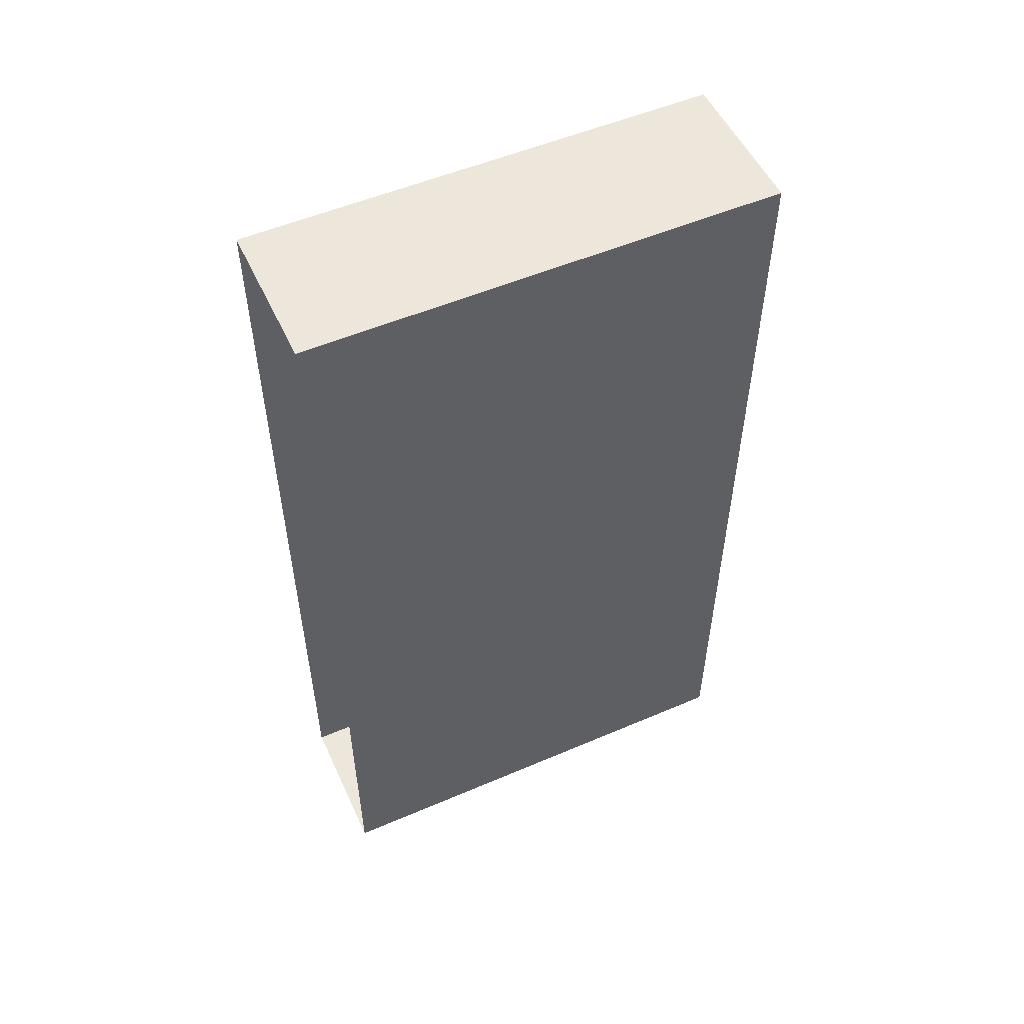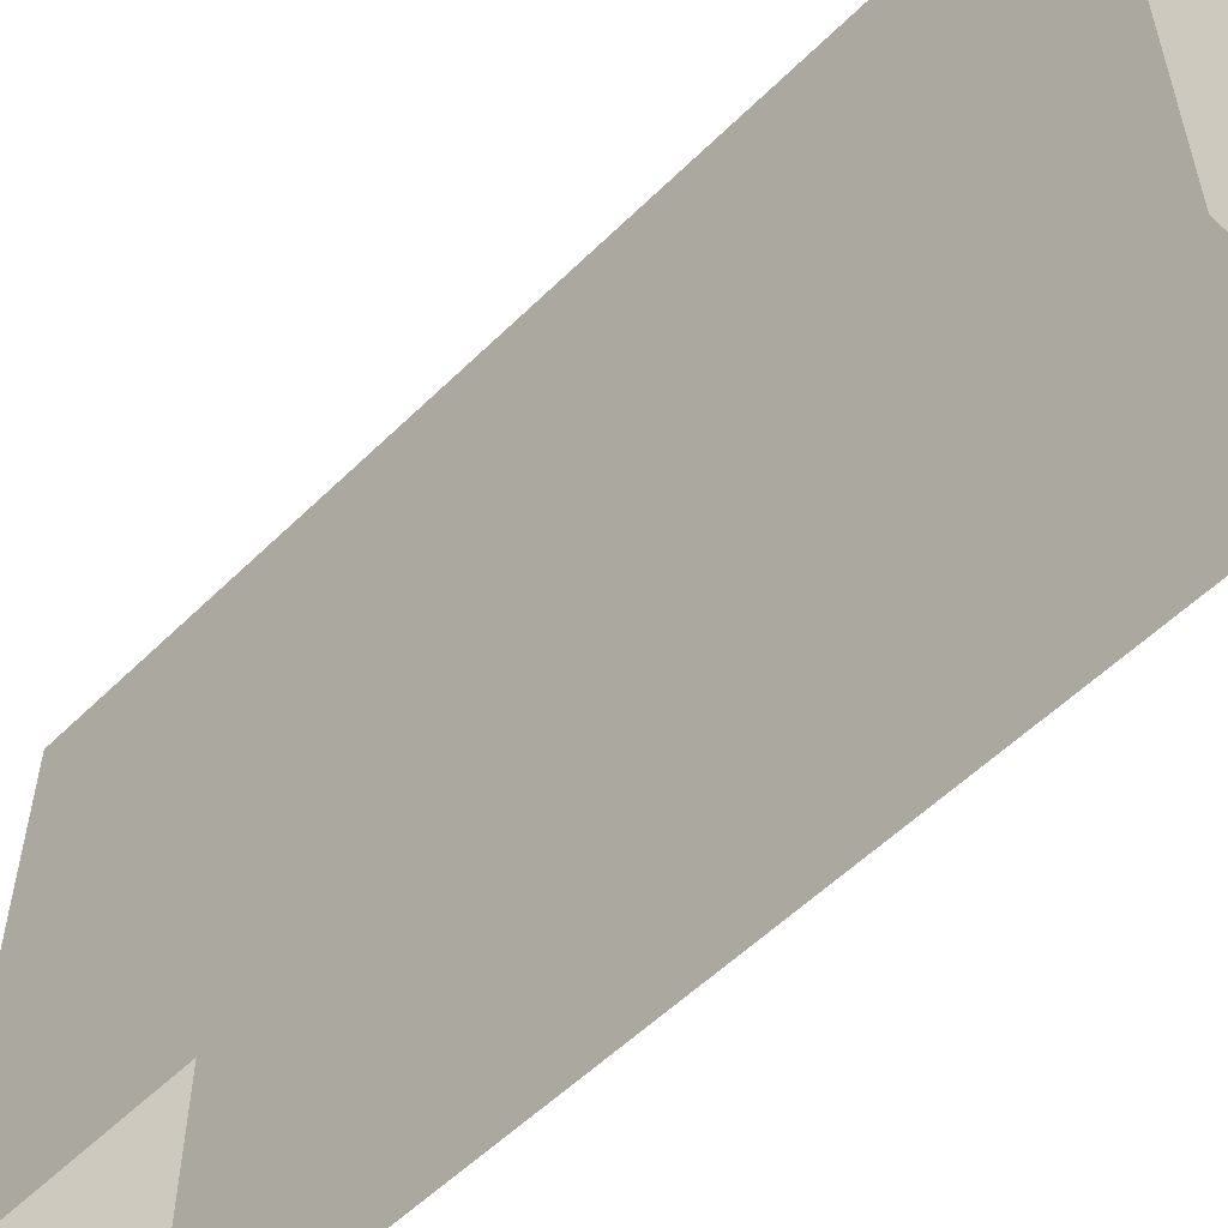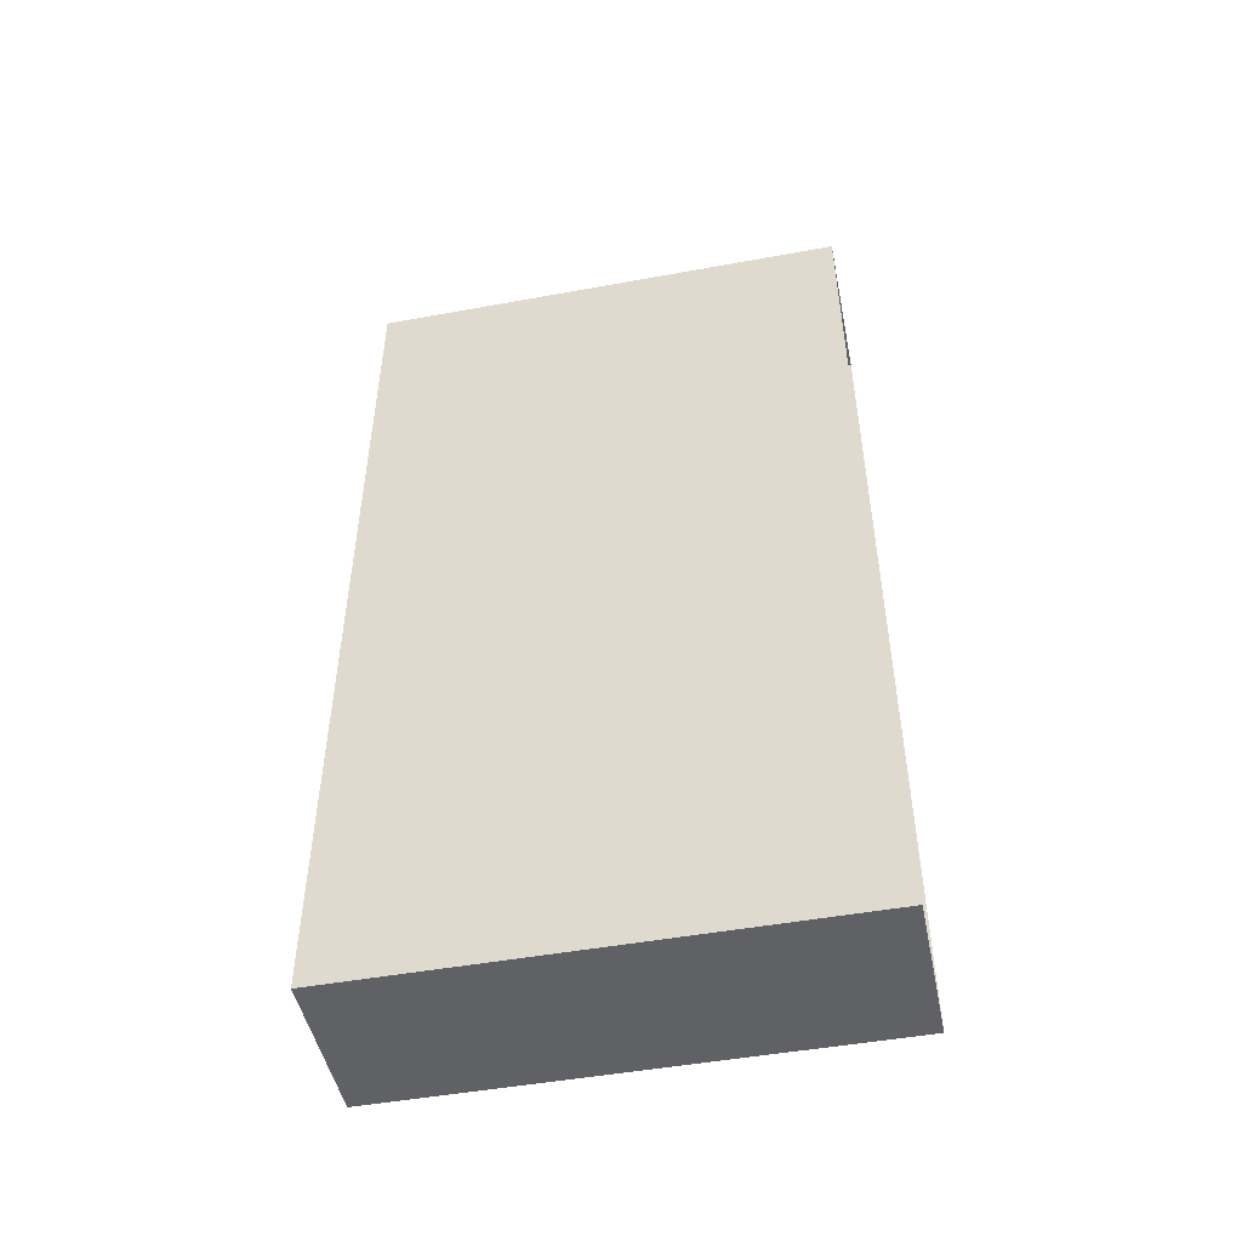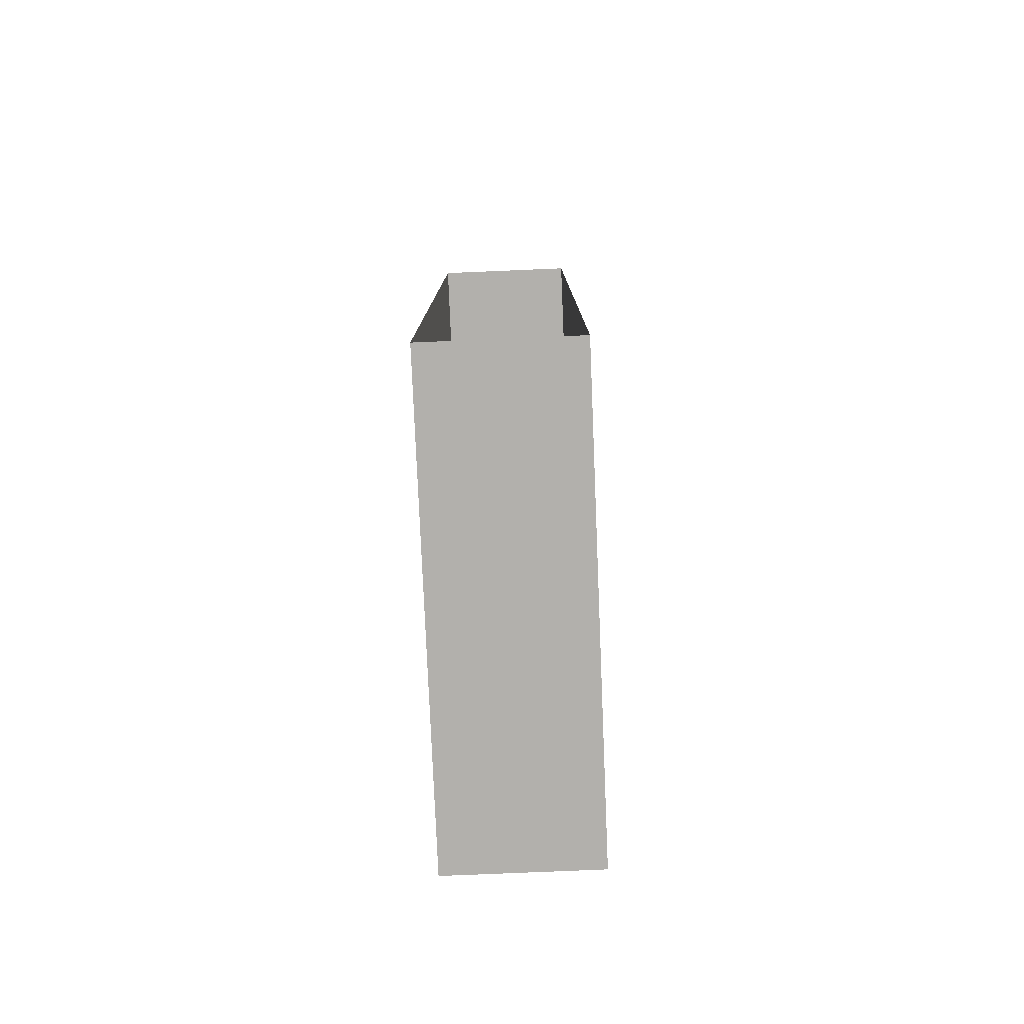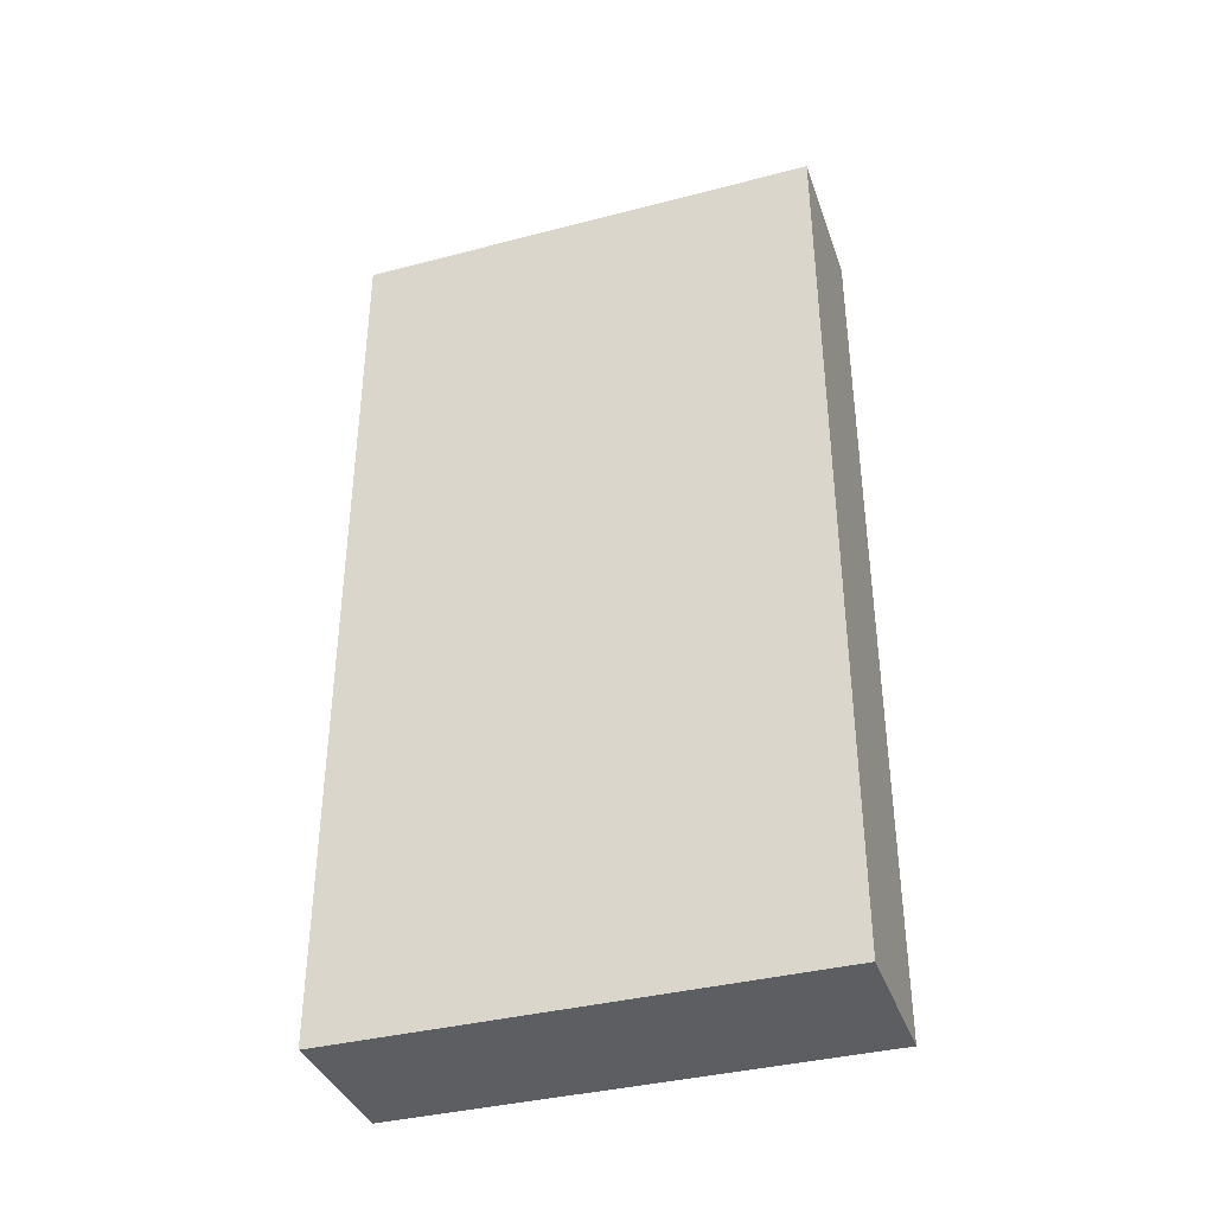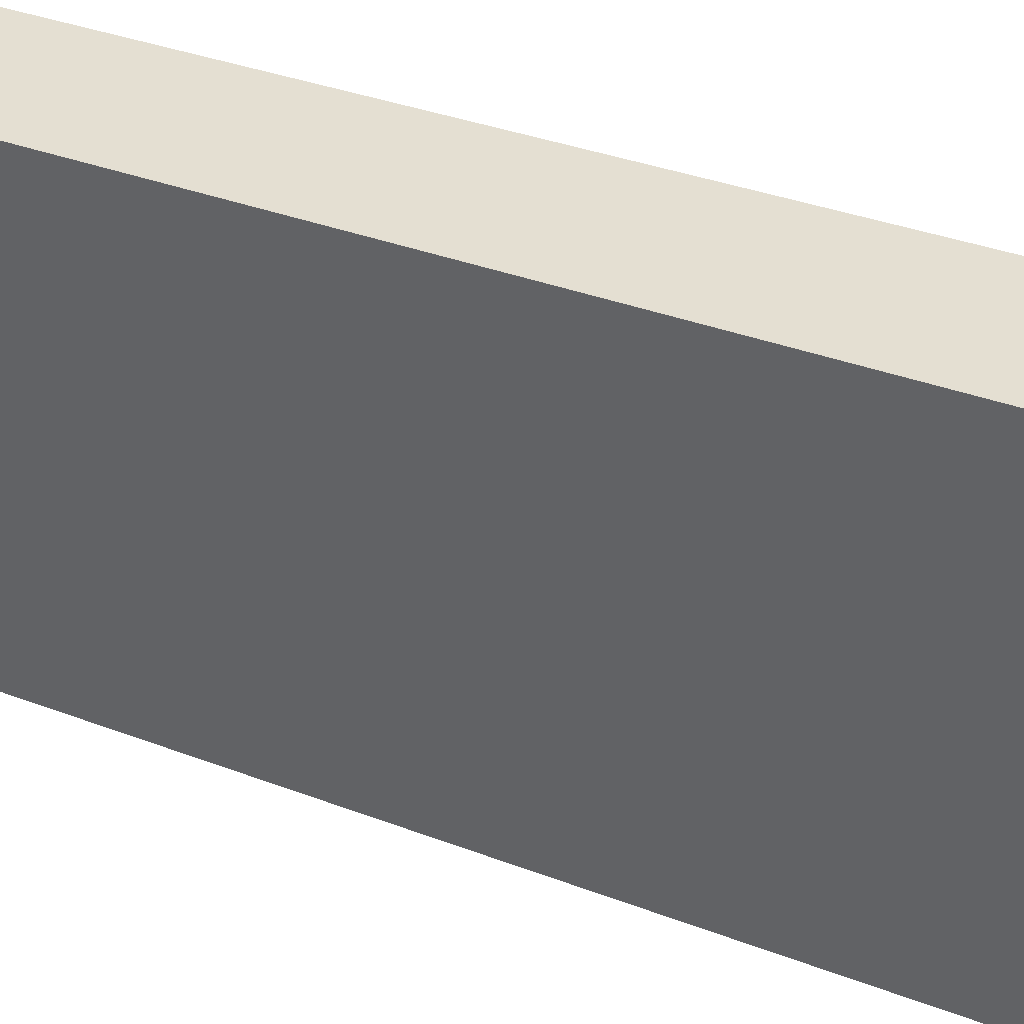
<metadata>
{"format":"obj","ext":"obj","renderer":"f3d","projection":"perspective","resolution":1024,"background":"white","views":[{"elev":53.2,"azim":65.4,"up":"+Z"},{"elev":-55.5,"azim":-44.2,"up":"+Y"},{"elev":-48.7,"azim":-78.5,"up":"+Z"},{"elev":-78.7,"azim":2.4,"up":"+Z"},{"elev":-37.5,"azim":108.4,"up":"+Z"},{"elev":37.0,"azim":115.9,"up":"+Y"}]}
</metadata>
<code>
g default
v 5.484 5.746 3.468
v 5.875 5.746 3.468
v 5.484 5.746 1.136
v 5.875 5.746 1.136
v 5.875 4.51 3.468
v 5.875 4.51 1.136
v 5.484 4.51 1.136
v 5.484 4.51 3.468
g puertaentrada1:pCube1
f 8 5 2 1
f 1 2 4 3
f 3 4 6 7
f 5 6 4 2
f 7 8 1 3

</code>
